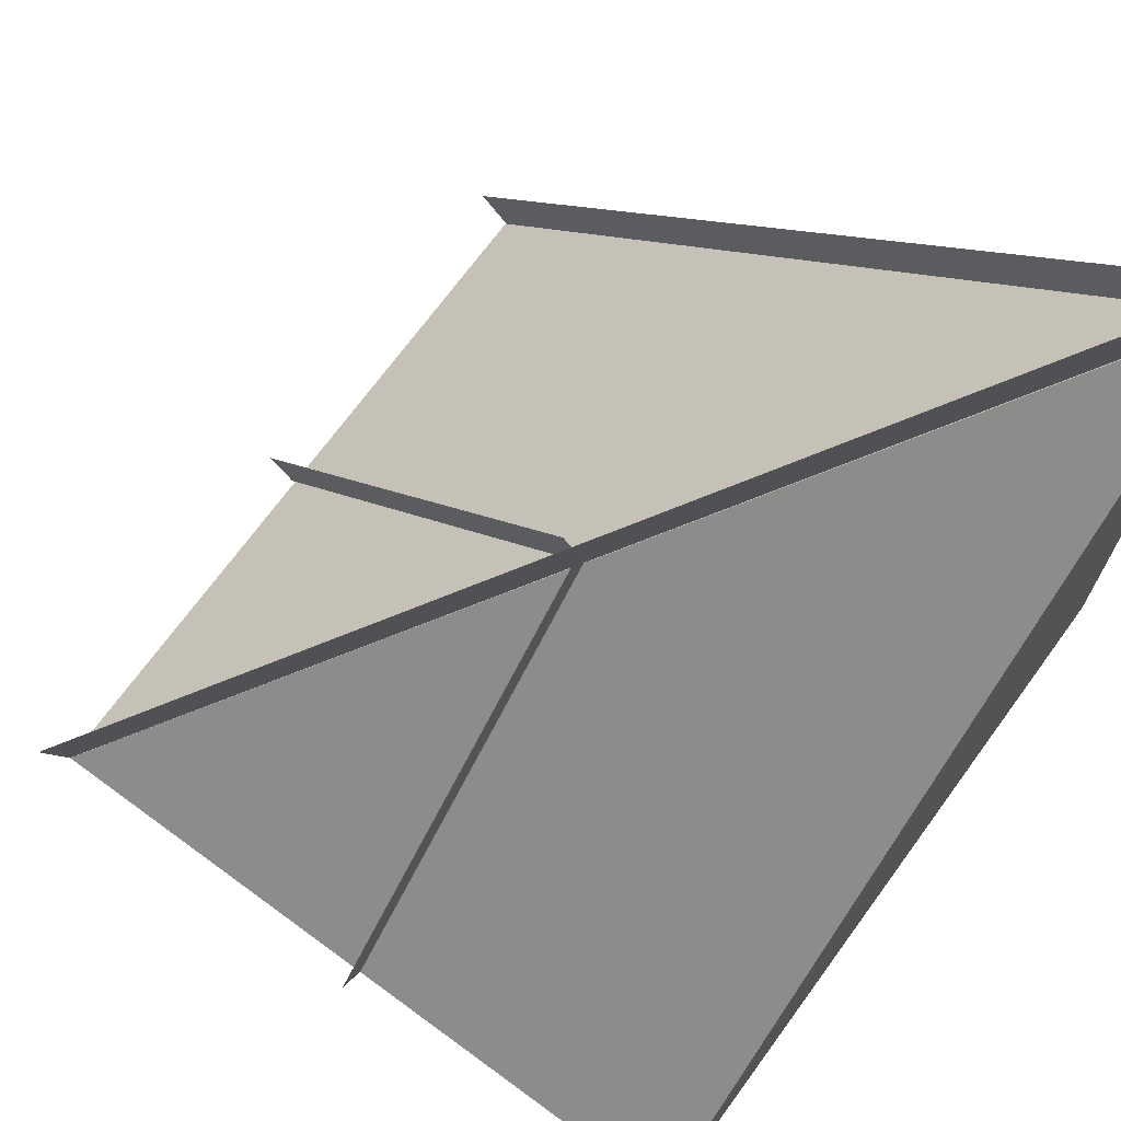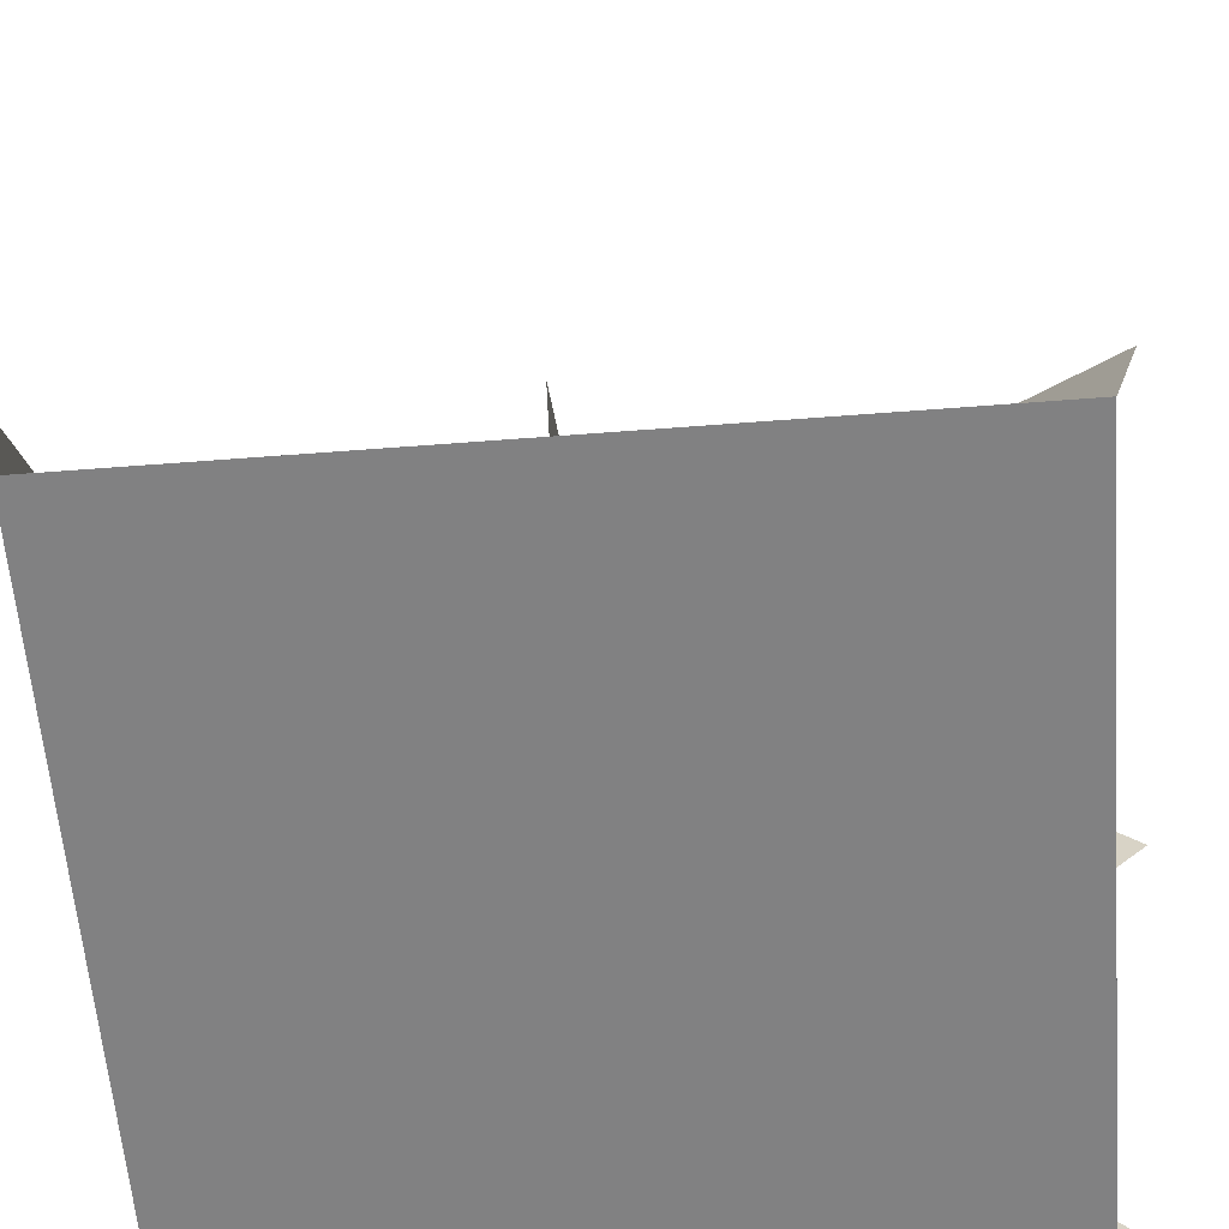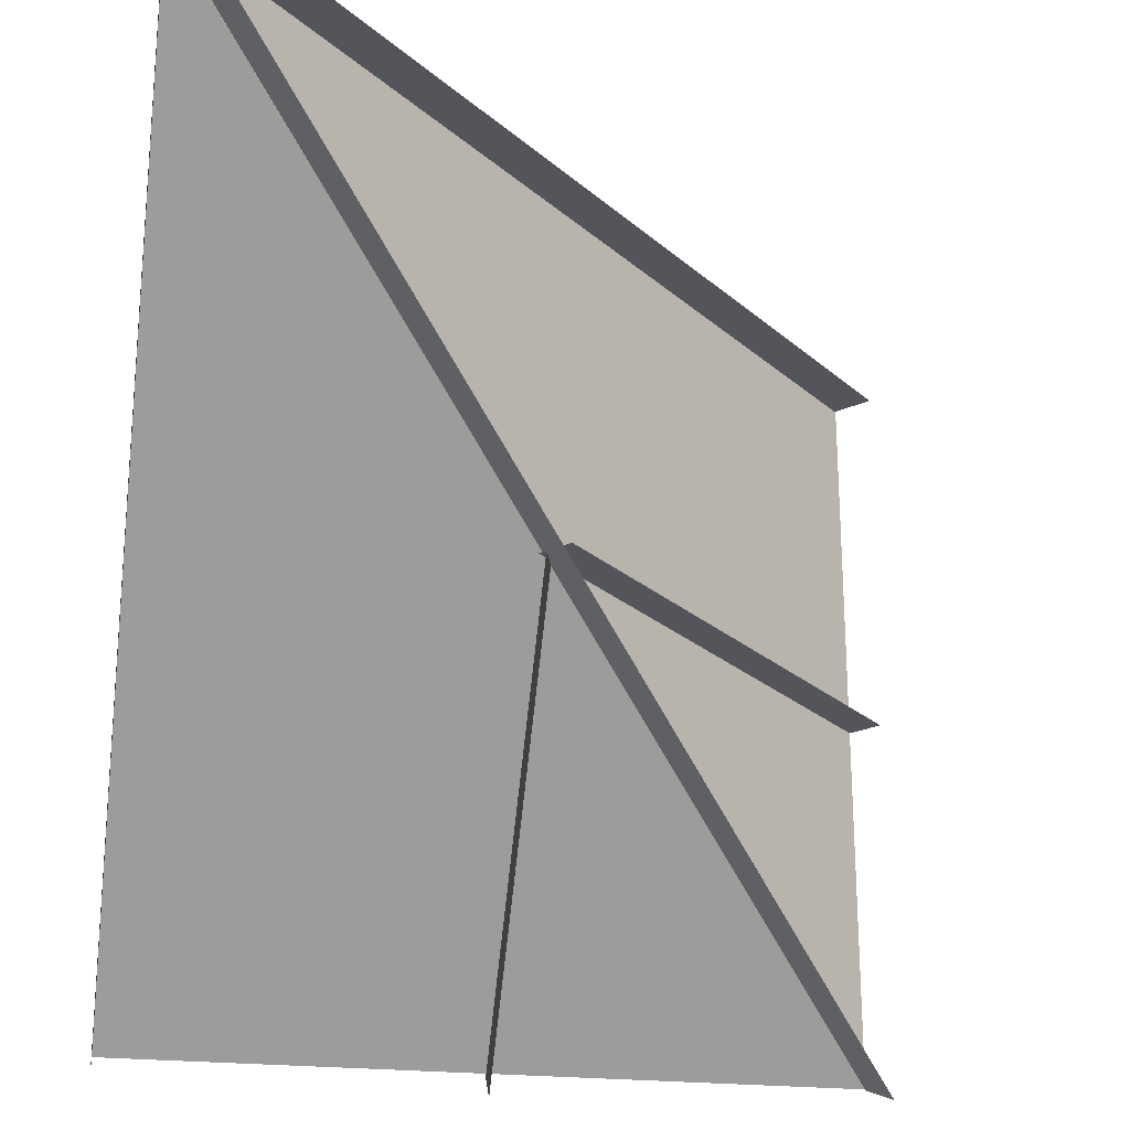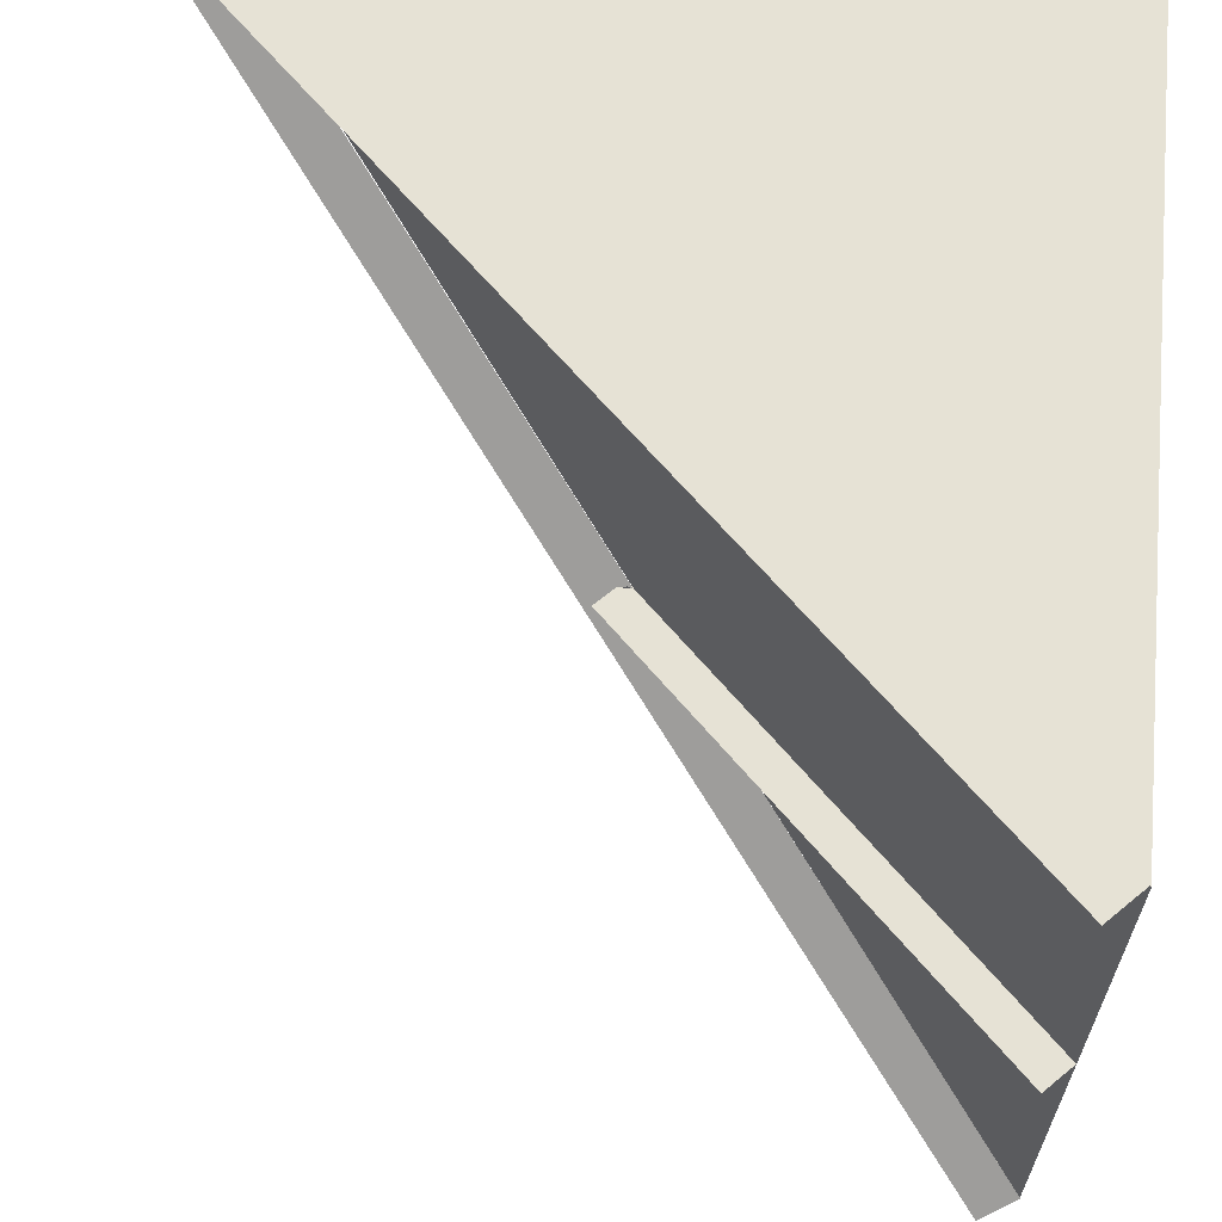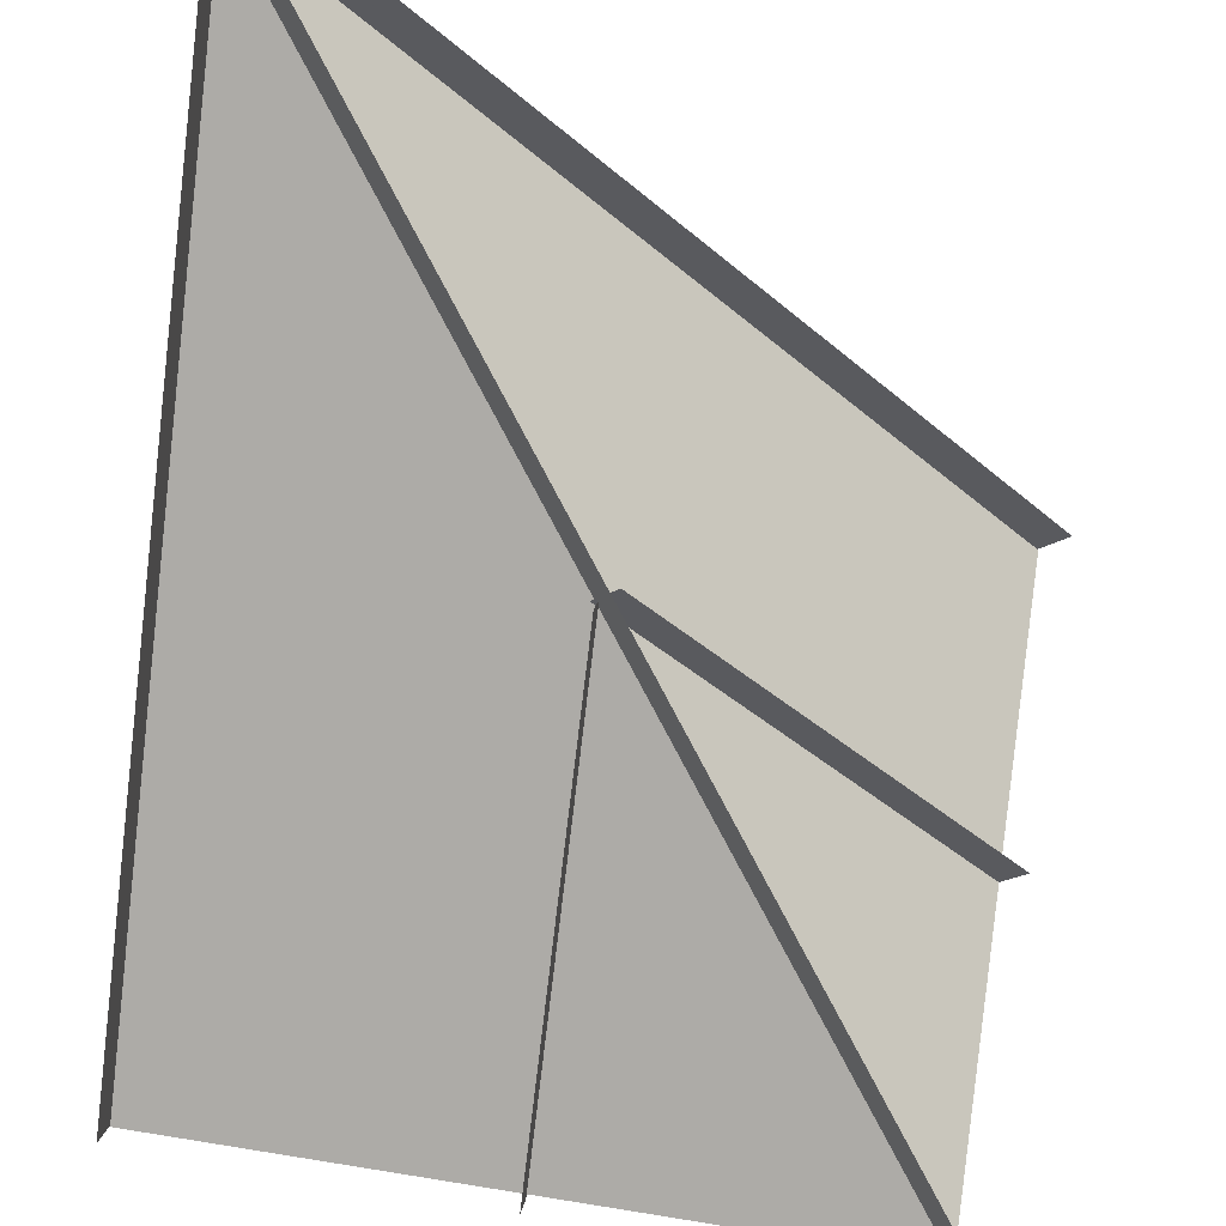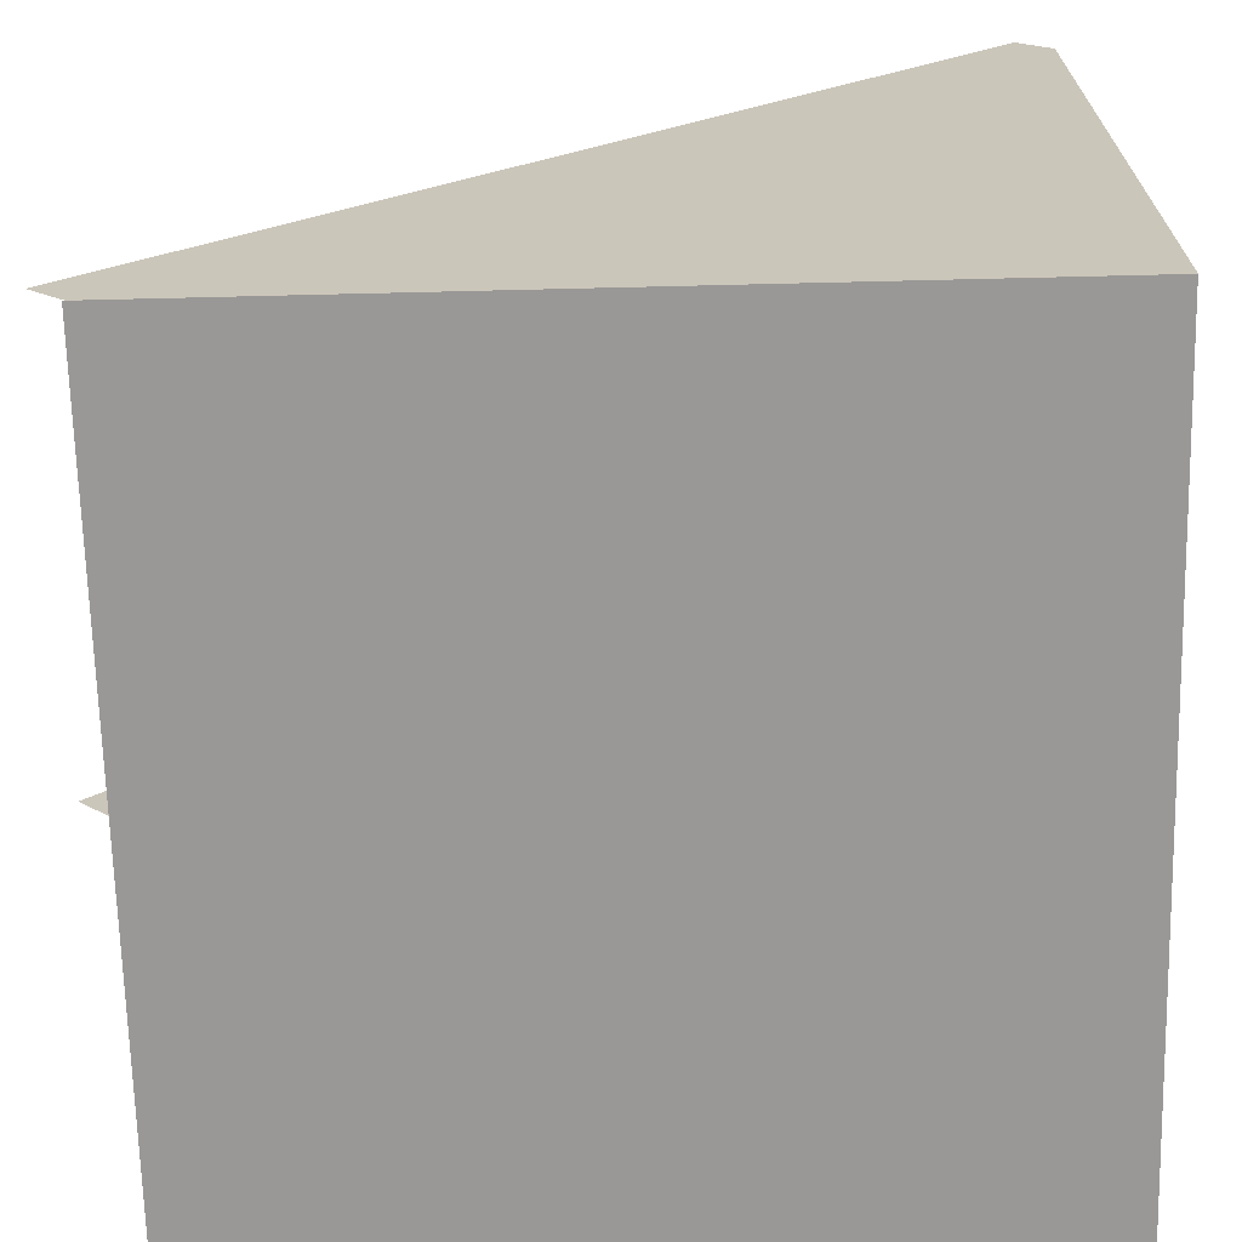
<metadata>
{"format":"obj","ext":"obj","renderer":"f3d","projection":"perspective","resolution":1024,"background":"white","views":[{"elev":70.8,"azim":-53.8,"up":"+Y"},{"elev":-60.5,"azim":-175.5,"up":"+Y"},{"elev":-25.0,"azim":171.0,"up":"+Z"},{"elev":63.9,"azim":-84.7,"up":"+Z"},{"elev":57.5,"azim":-170.3,"up":"+Y"},{"elev":-68.6,"azim":1.4,"up":"+Y"}]}
</metadata>
<code>
o Plane_Plane.003
v -0.5345 -0.4651 -0
v -0.4991 -0.5004 -0
v 0.009989 0.008689 0
v -0.02537 0.04404 0
f 1 2 3 4
o Plane_Plane.006
v 0.5 0.4973 0.4997
v 0.5 -0.4997 -0.4973
v 0.5 -0.4573 -0.5397
v 0.5 0.5397 0.4573
f 5 6 7 8
o Cube_Cube.002_Cube_Cube.002_None
v 0.5 -0.5 0.5
v -0.5 -0.5 0.5
v -0.5 -0.5 -0.5
v 0.5 -0.5 -0.5
v 0.5 0.5 0.5
f 9 10 11 12
f 13 9 12
f 10 9 13
f 13 11 10
f 13 12 11
o Plane_Plane.001
v 0.4997 0.4973 0.5
v -0.4973 -0.4997 0.5
v -0.5397 -0.4573 0.5
v 0.4573 0.5397 0.5
f 14 15 16 17
o Plane_Plane.000
v 0.4977 0.4992 0.4971
v -0.5003 -0.5011 -0.5009
v -0.5249 -0.4521 -0.5255
v 0.4732 0.5482 0.4726
f 18 19 20 21
o Plane_Plane.002
v 0.5 0.4973 0.4997
v 0.5 -0.4997 -0.4973
v 0.5 -0.4573 -0.5397
v 0.5 0.5397 0.4573
f 22 23 24 25
o Plane_Plane.004
v -0 -0.4665 -0.5401
v -0 -0.5019 -0.5047
v 0 0.007252 0.004419
v 0 0.04261 -0.03094
f 26 27 28 29

</code>
